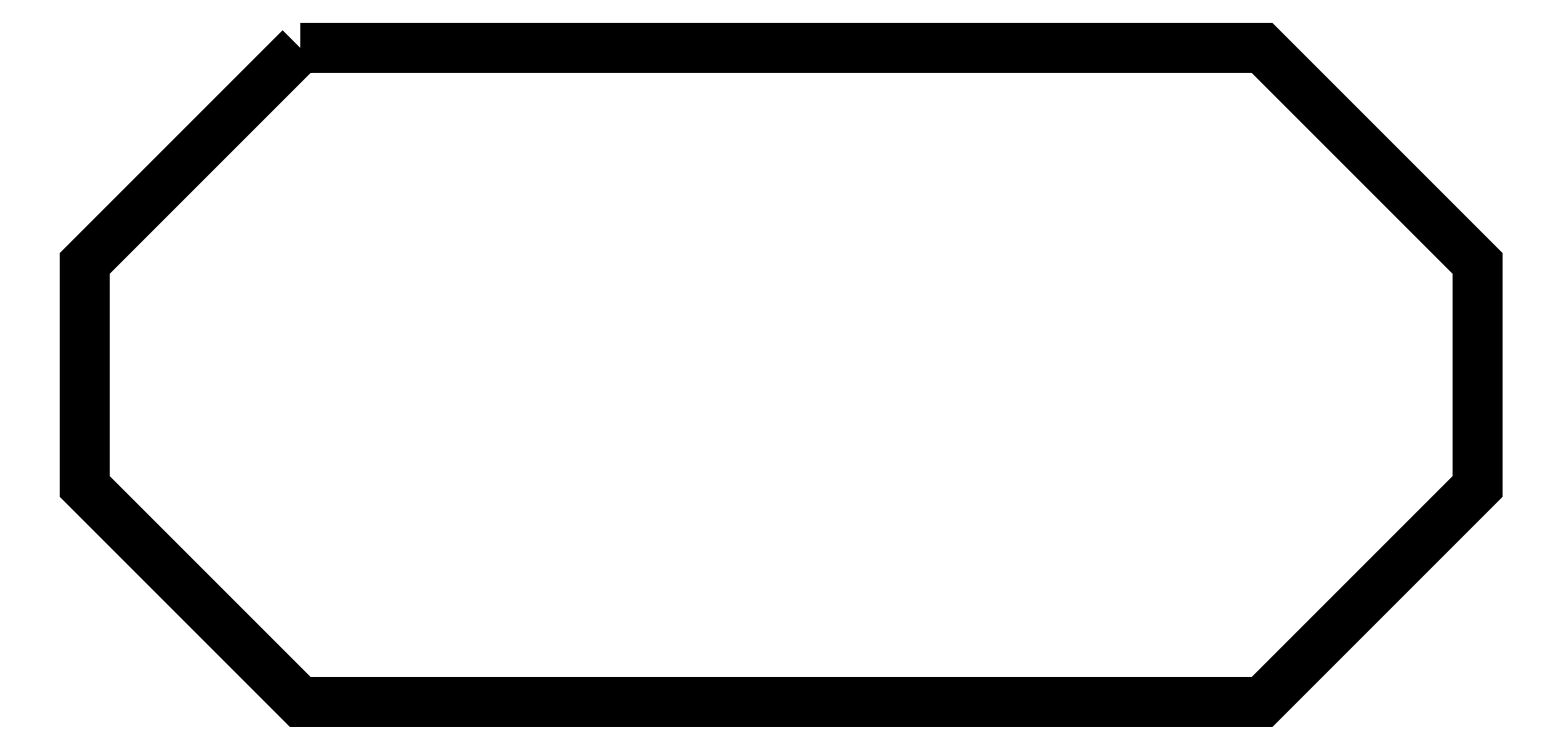
<metadata>
{"format":"dxf","ext":"dxf","renderer":"ezdxf+matplotlib","layout":"modelspace","background":"white","min_lineweight":24,"dpi":150}
</metadata>
<code>
0
SECTION
2
ENTITIES
0
POLYLINE
8
FOREGROUND
66
     1
40
0
41
0
70
     1
0
VERTEX
8
FOREGROUND
10
1.865
20
5.56
0
VERTEX
8
FOREGROUND
10
9.965
20
5.56
0
VERTEX
8
FOREGROUND
10
11.78
20
3.745
0
VERTEX
8
FOREGROUND
10
11.78
20
1.867
0
VERTEX
8
FOREGROUND
10
9.965
20
0.05167
0
VERTEX
8
FOREGROUND
10
1.865
20
0.05167
0
VERTEX
8
FOREGROUND
10
0.05
20
1.867
0
VERTEX
8
FOREGROUND
10
0.05
20
3.745
0
SEQEND
8
0
0
POLYLINE
8
FOREGROUND
66
     1
40
0.001667
41
0.001667
70
     1
0
VERTEX
8
FOREGROUND
10
1.867
20
5.56
0
VERTEX
8
FOREGROUND
10
1.87
20
5.55
0
VERTEX
8
FOREGROUND
10
0.06
20
3.74
0
VERTEX
8
FOREGROUND
10
0.06
20
1.87
0
VERTEX
8
FOREGROUND
10
1.87
20
0.06
0
VERTEX
8
FOREGROUND
10
9.962
20
0.06
0
VERTEX
8
FOREGROUND
10
11.77
20
1.87
0
VERTEX
8
FOREGROUND
10
11.77
20
3.74
0
VERTEX
8
FOREGROUND
10
9.962
20
5.55
0
VERTEX
8
FOREGROUND
10
1.87
20
5.55
0
VERTEX
8
FOREGROUND
10
1.867
20
5.56
0
VERTEX
8
FOREGROUND
10
9.965
20
5.56
0
VERTEX
8
FOREGROUND
10
11.78
20
3.743
0
VERTEX
8
FOREGROUND
10
11.78
20
1.867
0
VERTEX
8
FOREGROUND
10
9.965
20
0.05
0
VERTEX
8
FOREGROUND
10
1.867
20
0.05
0
VERTEX
8
FOREGROUND
10
0.05
20
1.867
0
VERTEX
8
FOREGROUND
10
0.05
20
3.743
0
SEQEND
8
0
0
ENDSEC
0
EOF

</code>
